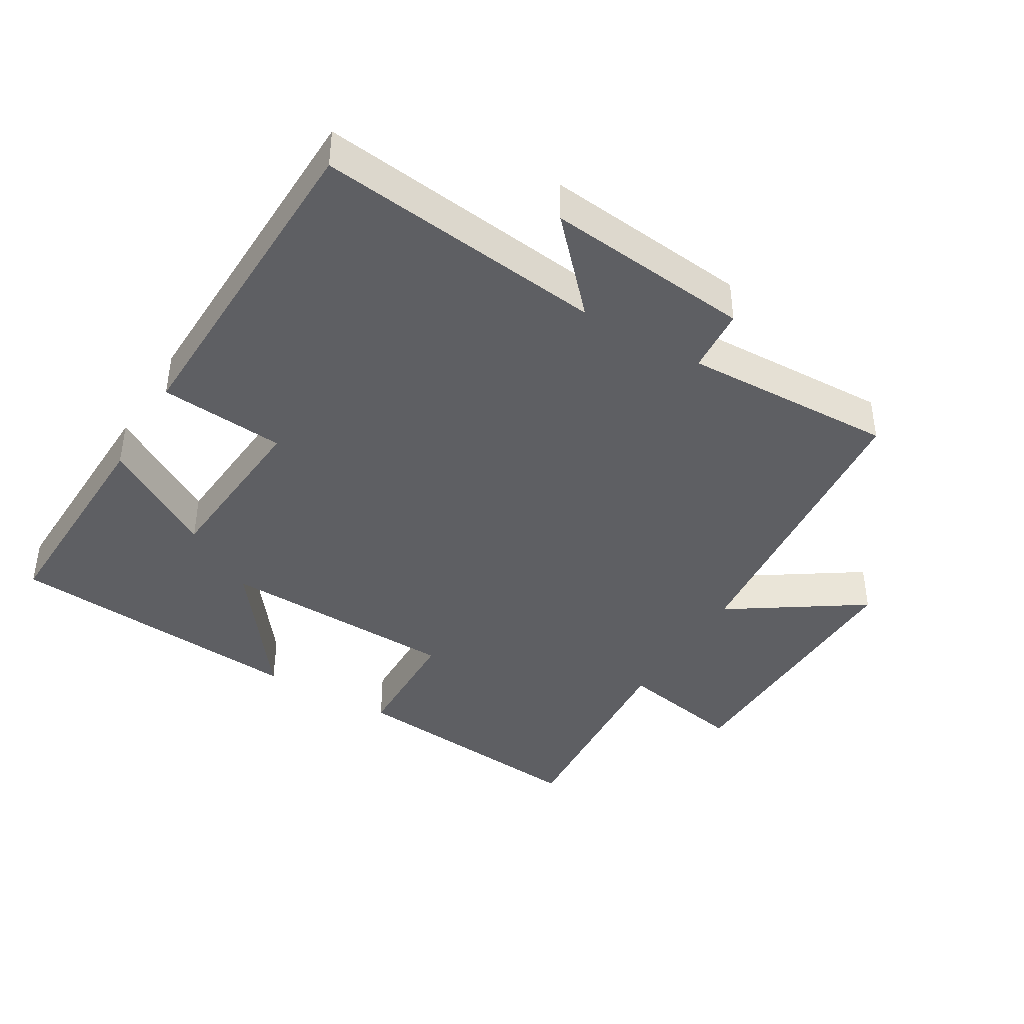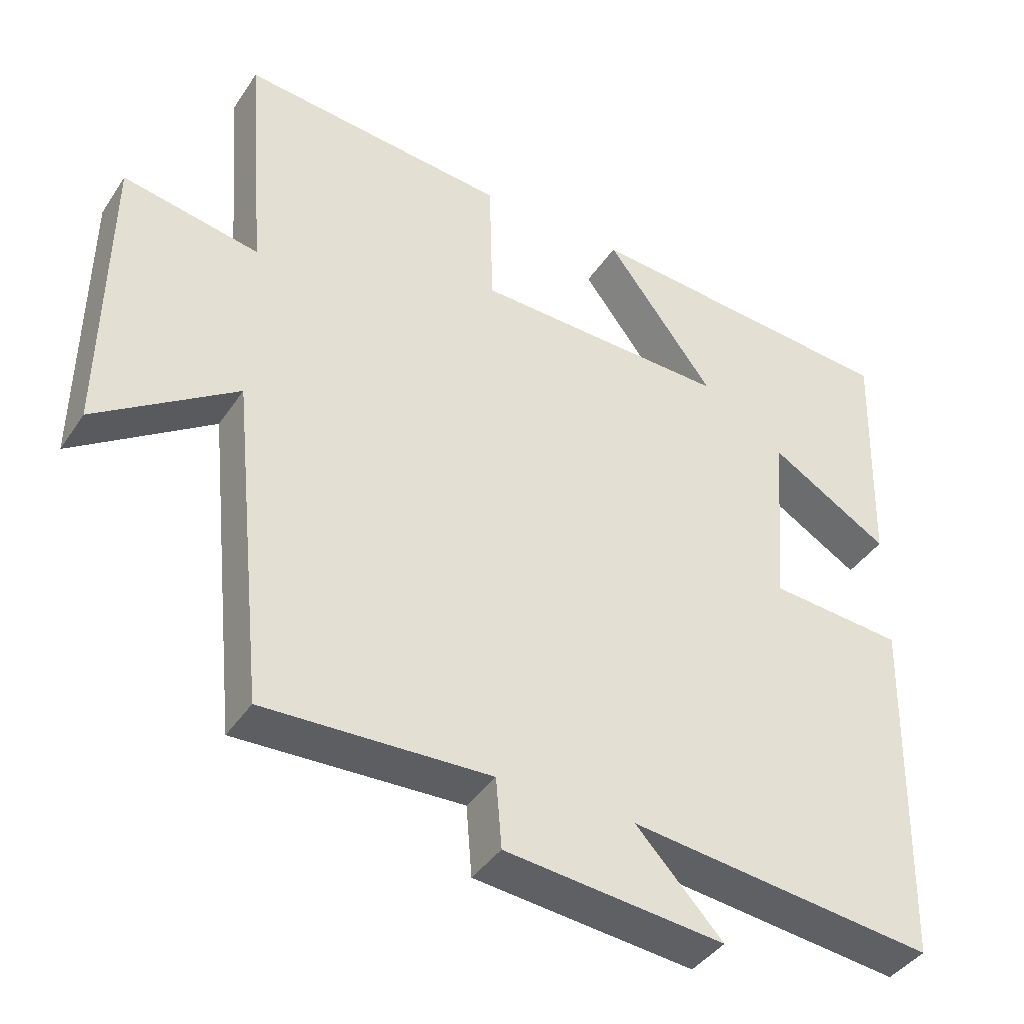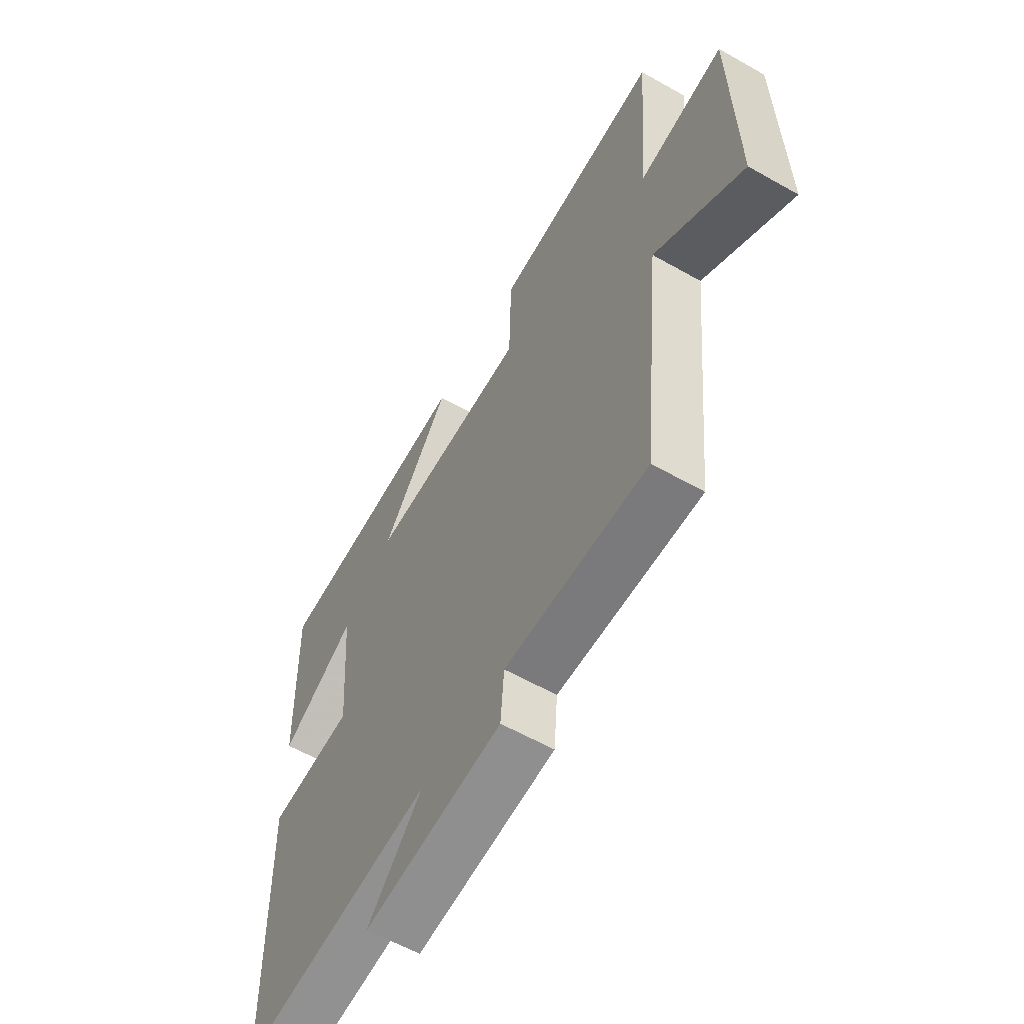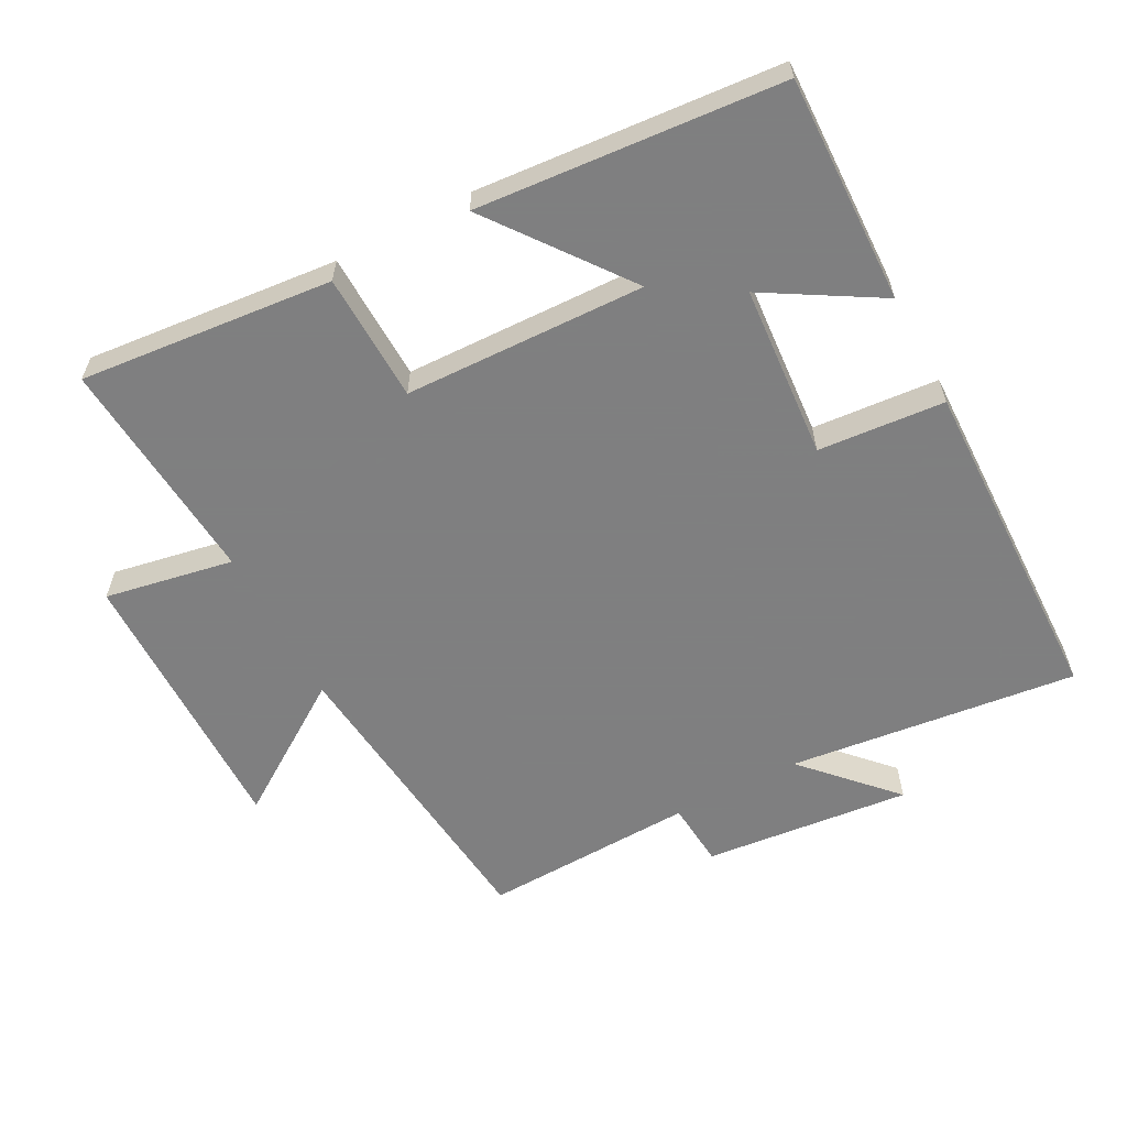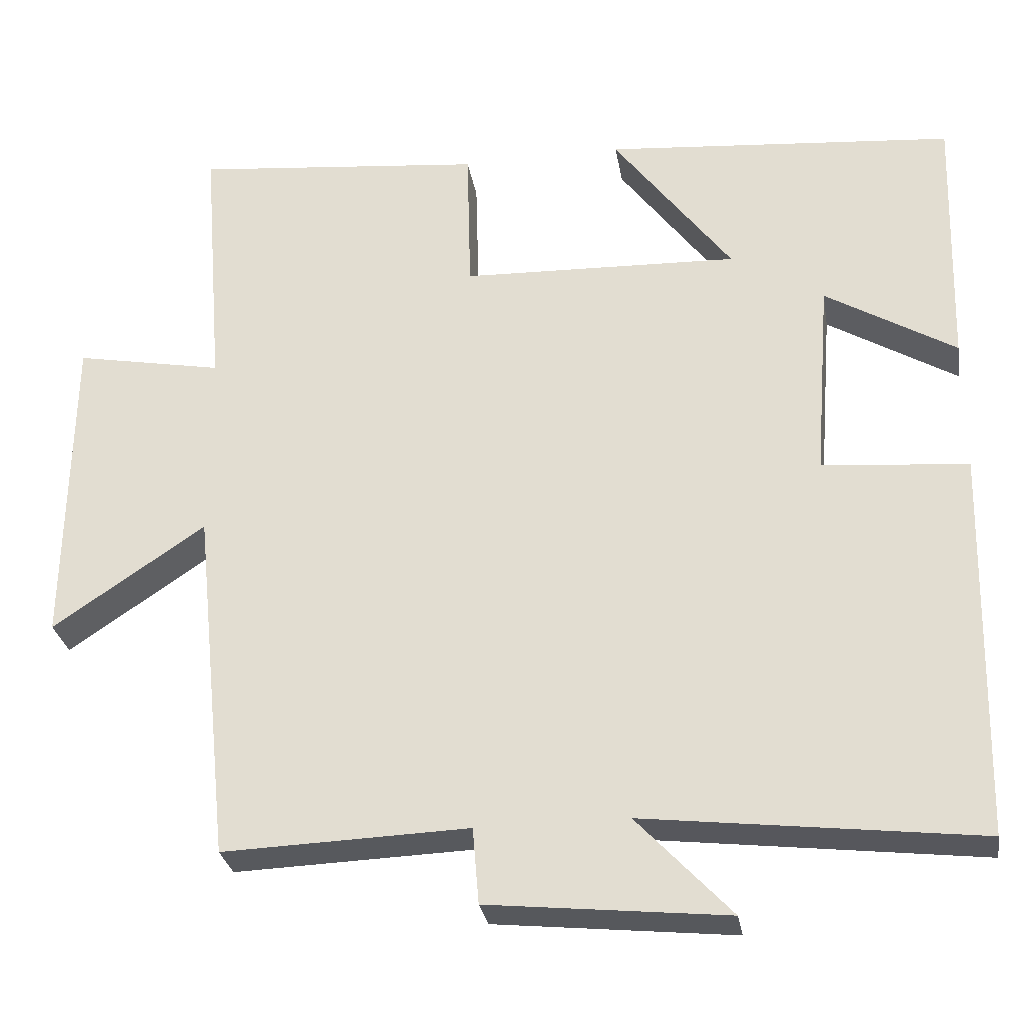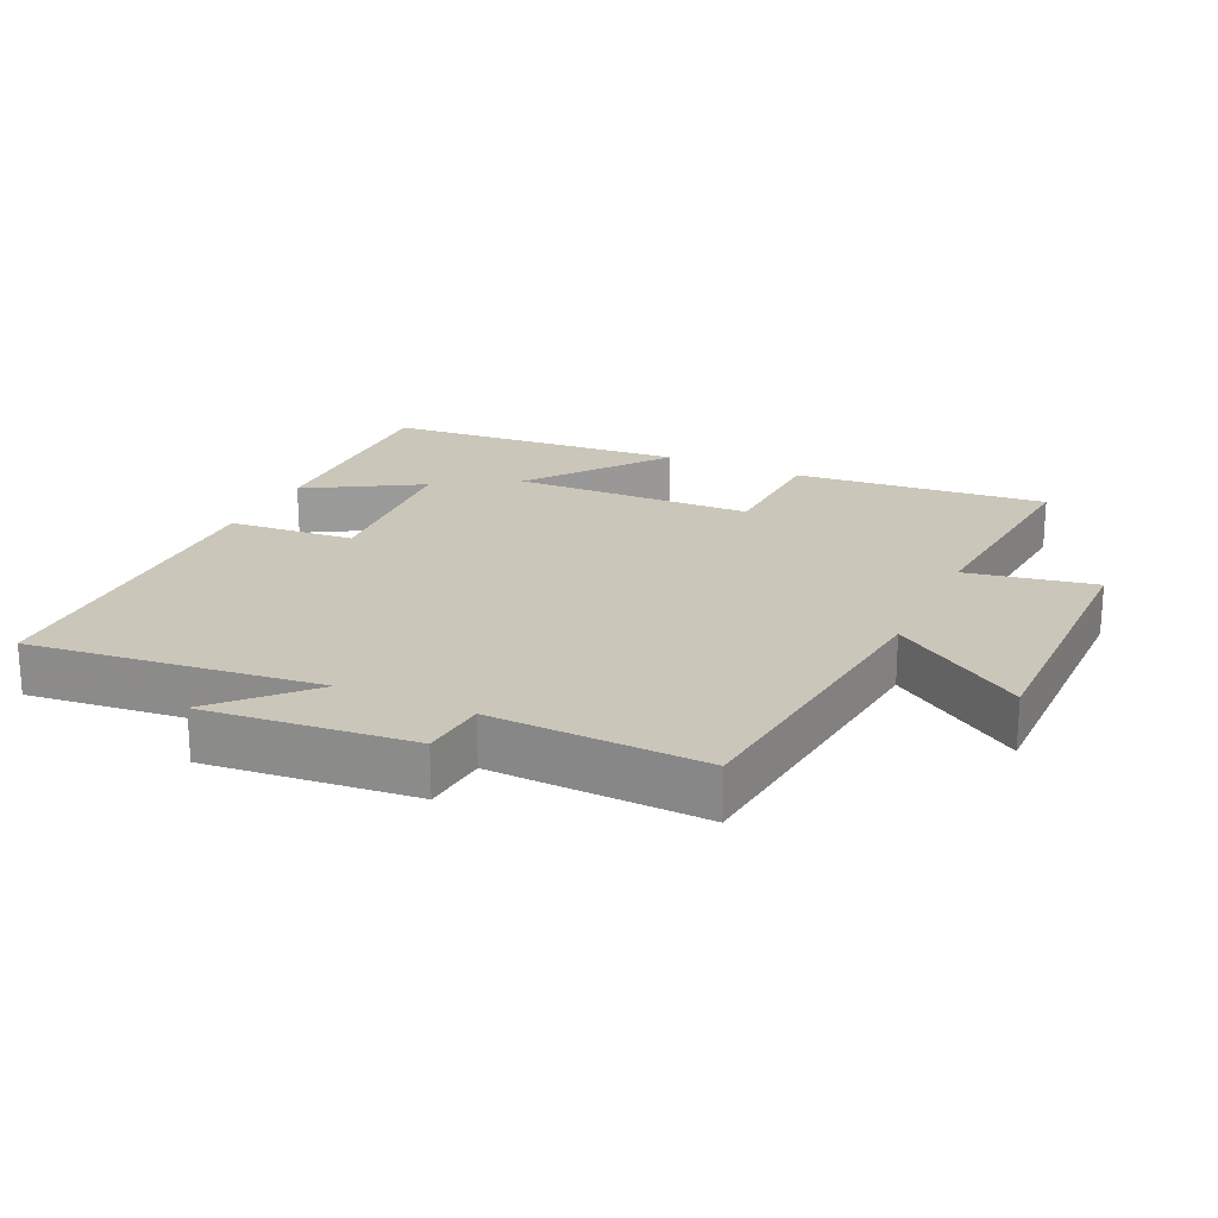
<metadata>
{"format":"obj","ext":"obj","renderer":"f3d","projection":"perspective","resolution":1024,"background":"white","views":[{"elev":-41.1,"azim":149.1,"up":"+Y"},{"elev":-40.4,"azim":-30.5,"up":"+Z"},{"elev":-60.0,"azim":-120.1,"up":"+Z"},{"elev":-59.9,"azim":28.1,"up":"+Y"},{"elev":-29.0,"azim":9.4,"up":"+Z"},{"elev":21.2,"azim":-154.8,"up":"+Y"}]}
</metadata>
<code>
v 0.51 0.07 0.462
v 0.5 0.07 0.124
v 0.332 0.07 0.224
v 0.312 0.07 -0.034
v 0.5 0.07 -0.05
v 0.488 0.07 -0.551
v 0.058 0.07 -0.5
v 0.18 0.07 -0.63
v -0.128 0.07 -0.598
v -0.136 0.07 -0.5
v -0.453 0.07 -0.511
v -0.5 0.07 -0.051
v -0.697 0.07 -0.183
v -0.691 0.07 0.233
v -0.5 0.07 0.197
v -0.527 0.07 0.537
v -0.151 0.07 0.5
v -0.146 0.07 0.309
v 0.212 0.07 0.297
v 0.059 0.07 0.5
v 0.51 0 0.462
v 0.5 0 0.124
v 0.332 0 0.224
v 0.312 0 -0.034
v 0.5 0 -0.05
v 0.488 0 -0.551
v 0.058 0 -0.5
v 0.18 0 -0.63
v -0.128 0 -0.598
v -0.136 0 -0.5
v -0.453 0 -0.511
v -0.5 0 -0.051
v -0.697 0 -0.183
v -0.691 0 0.233
v -0.5 0 0.197
v -0.527 0 0.537
v -0.151 0 0.5
v -0.146 0 0.309
v 0.212 0 0.297
v 0.059 0 0.5
f 19 20 1 2
f 15 16 17 18
f 15 18 19
f 12 13 14 15
f 10 11 12 15
f 10 15 19
f 7 8 9 10
f 7 10 19
f 4 5 6 7
f 3 4 7 19
f 2 3 19
f 22 21 40 39
f 38 37 36 35
f 39 38 35
f 35 34 33 32
f 35 32 31 30
f 39 35 30
f 30 29 28 27
f 39 30 27
f 27 26 25 24
f 39 27 24 23
f 39 23 22
f 1 21 22 2
f 2 22 23 3
f 3 23 24 4
f 4 24 25 5
f 5 25 26 6
f 6 26 27 7
f 7 27 28 8
f 8 28 29 9
f 9 29 30 10
f 10 30 31 11
f 11 31 32 12
f 12 32 33 13
f 13 33 34 14
f 14 34 35 15
f 15 35 36 16
f 16 36 37 17
f 17 37 38 18
f 18 38 39 19
f 19 39 40 20
f 20 40 21 1

</code>
